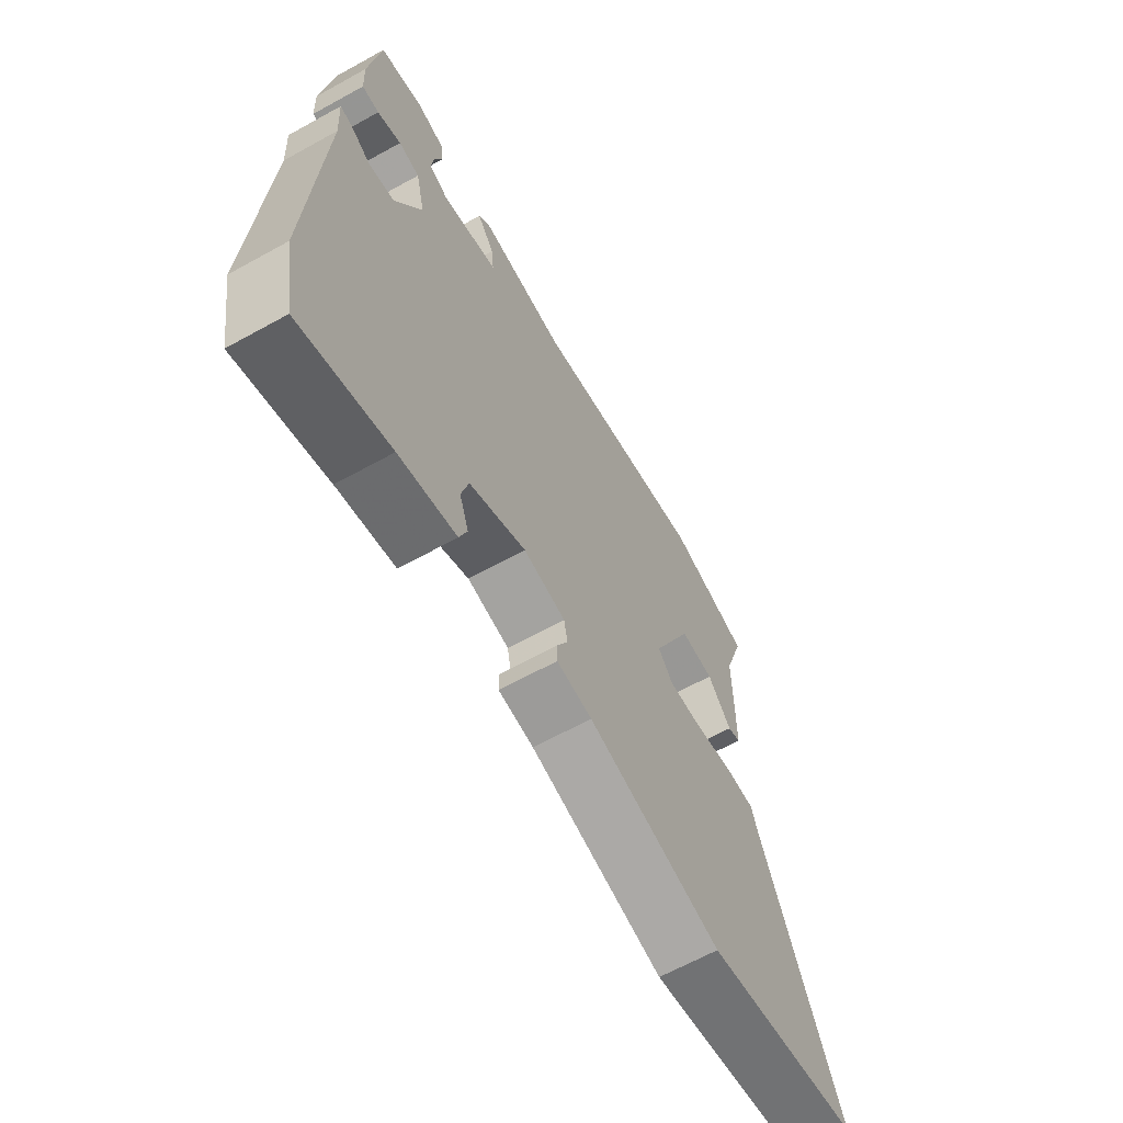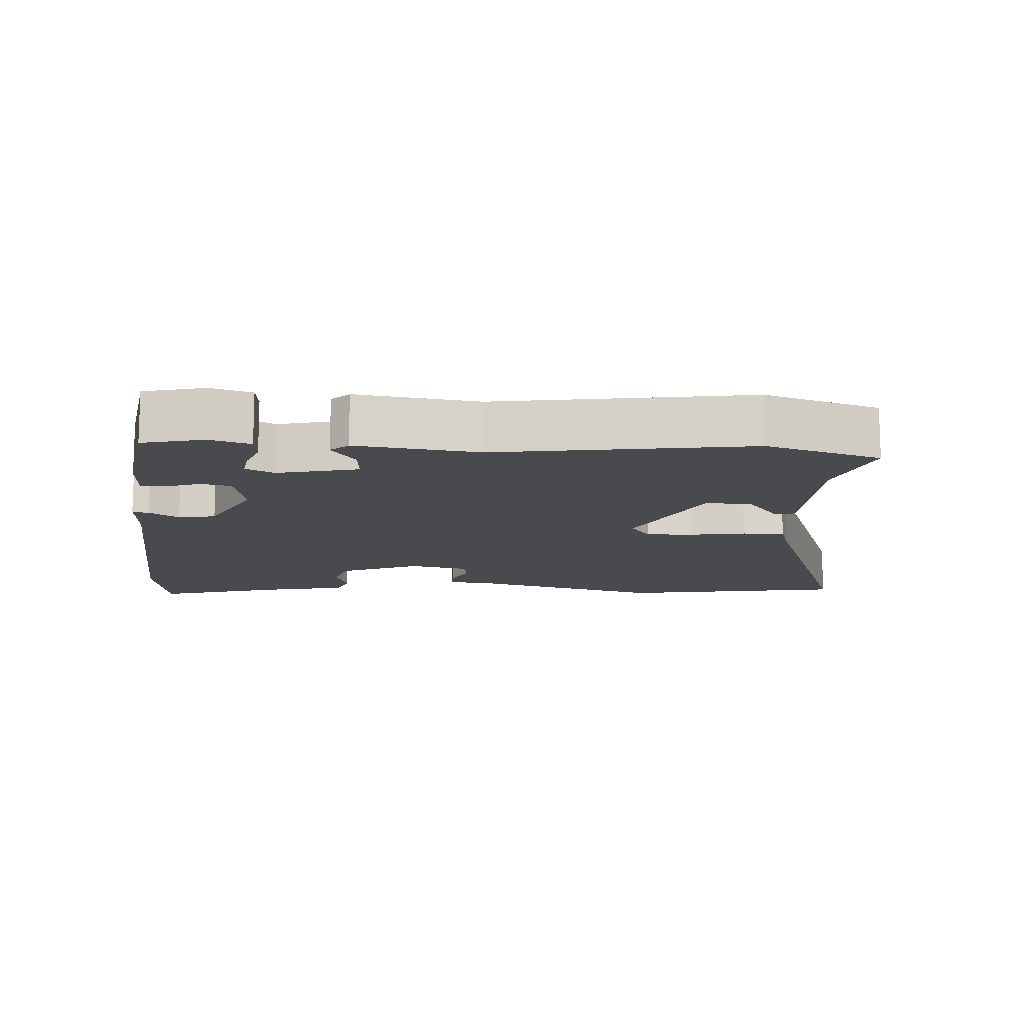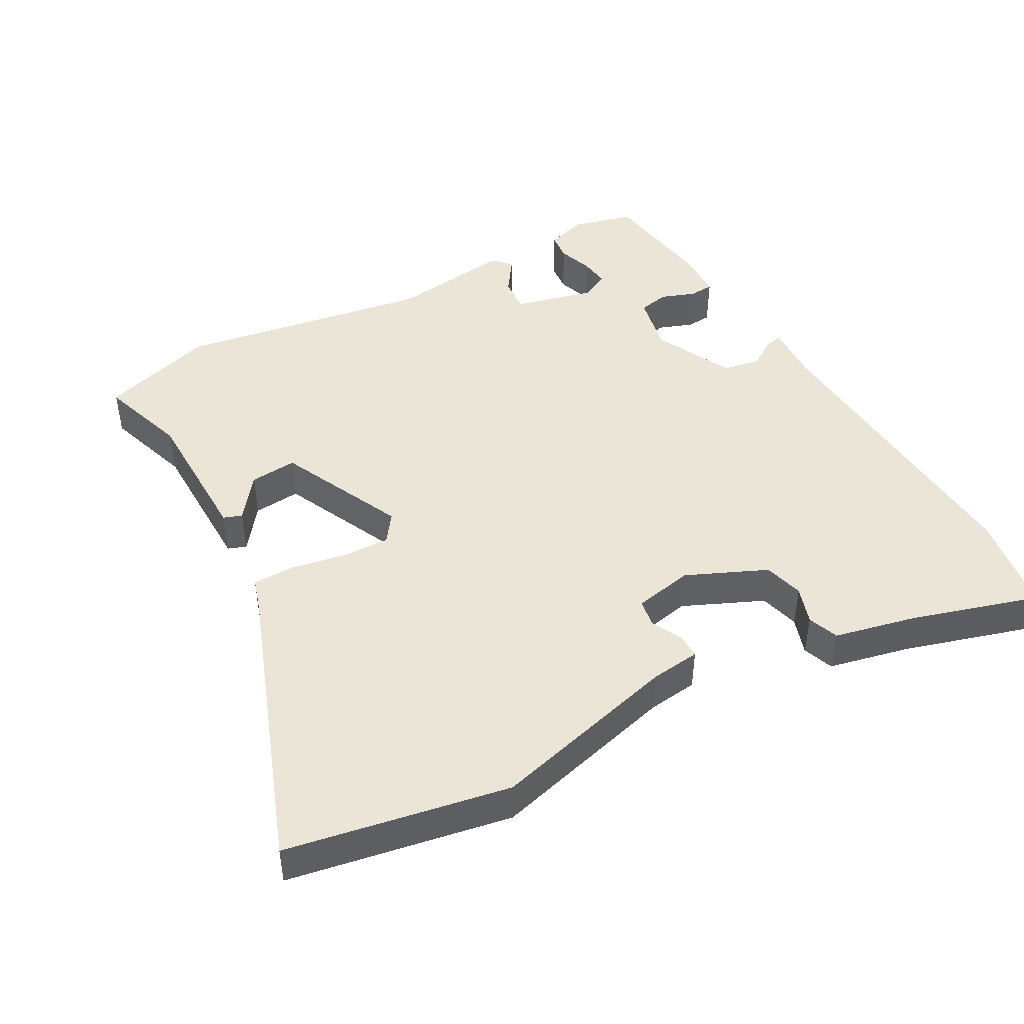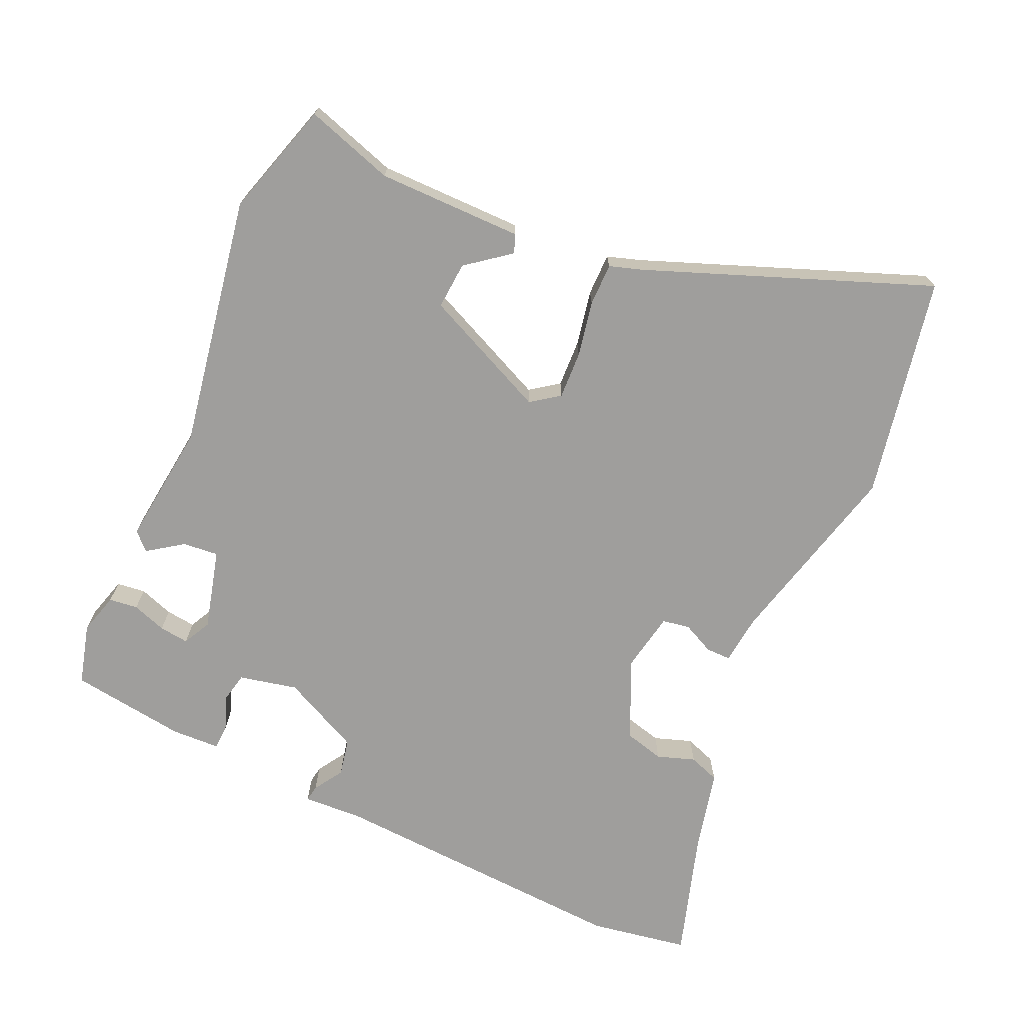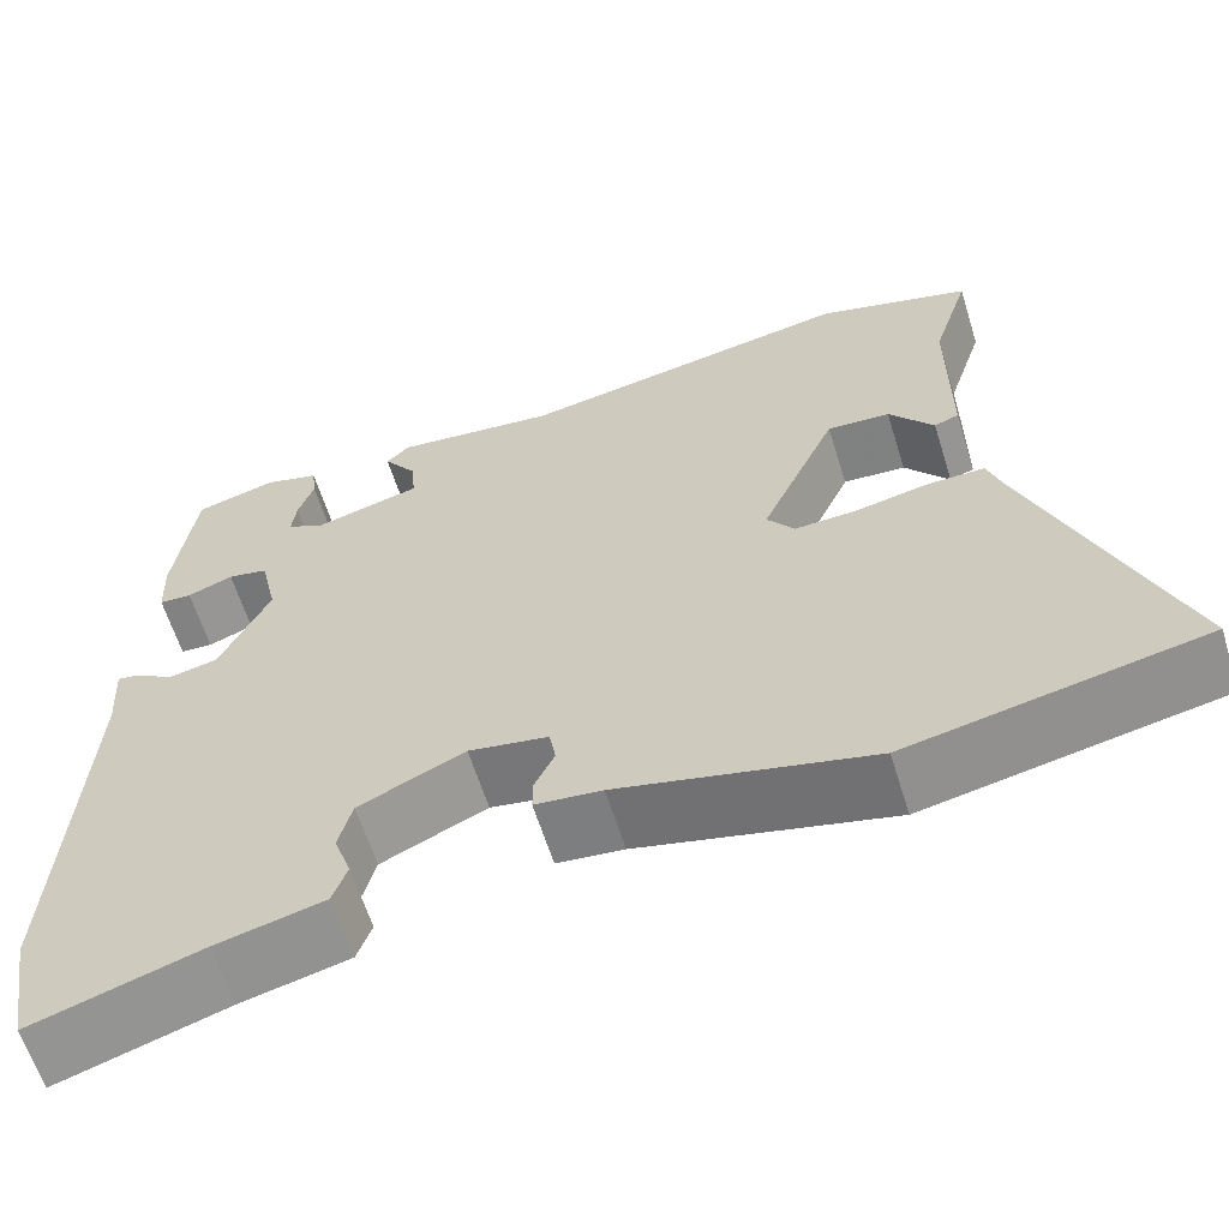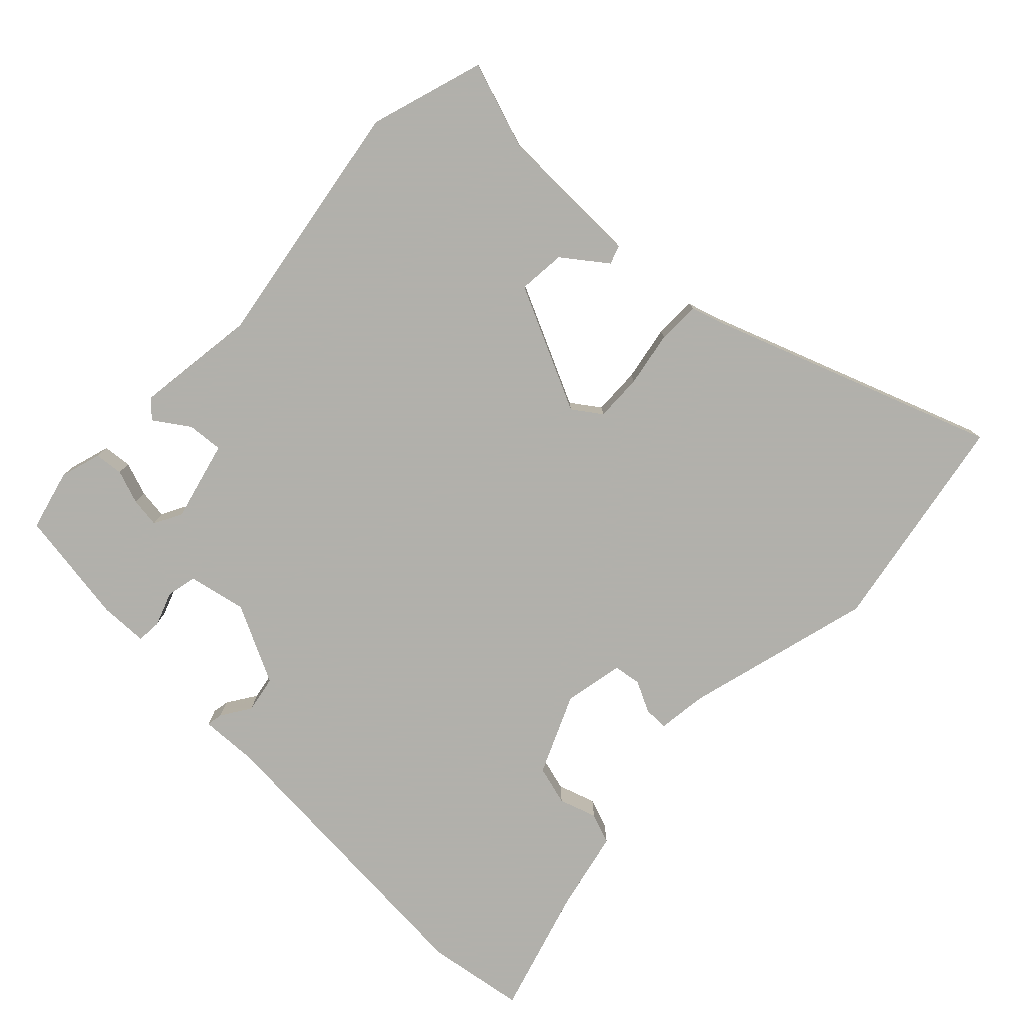
<metadata>
{"format":"obj","ext":"obj","renderer":"f3d","projection":"perspective","resolution":1024,"background":"white","views":[{"elev":-64.8,"azim":-60.9,"up":"+Z"},{"elev":-12.8,"azim":-4.9,"up":"+Y"},{"elev":45.7,"azim":150.4,"up":"+Y"},{"elev":-71.0,"azim":65.7,"up":"+Y"},{"elev":-62.0,"azim":17.3,"up":"+Z"},{"elev":-78.5,"azim":45.2,"up":"+Y"}]}
</metadata>
<code>
v 0.379 0.07 0.536
v 0.547 0.07 0.486
v 0.506 0.07 0.357
v 0.506 0.07 0.145
v 0.479 0.07 0.135
v 0.43 0.07 0.198
v 0.361 0.07 0.203
v 0.278 0.07 0.019
v 0.308 0.07 -0.022
v 0.377 0.07 -0.019
v 0.458 0.07 -0.003
v 0.52 0.07 -0.003
v 0.536 0.07 -0.052
v 0.694 0.07 -0.462
v 0.371 0.07 -0.525
v 0.095 0.07 -0.456
v 0.022 0.07 -0.448
v 0.022 0.07 -0.412
v 0.044 0.07 -0.366
v 0.037 0.07 -0.326
v -0.05 0.07 -0.31
v -0.166 0.07 -0.363
v -0.181 0.07 -0.421
v -0.162 0.07 -0.476
v -0.178 0.07 -0.521
v -0.296 0.07 -0.549
v -0.481 0.07 -0.607
v -0.506 0.07 -0.463
v -0.482 0.07 -0.015
v -0.487 0.07 0.07
v -0.463 0.07 0.066
v -0.42 0.07 0.039
v -0.366 0.07 0.05
v -0.311 0.07 0.165
v -0.33 0.07 0.25
v -0.374 0.07 0.259
v -0.424 0.07 0.24
v -0.46 0.07 0.242
v -0.463 0.07 0.312
v -0.44 0.07 0.482
v -0.351 0.07 0.506
v -0.291 0.07 0.489
v -0.286 0.07 0.447
v -0.303 0.07 0.397
v -0.308 0.07 0.354
v -0.267 0.07 0.333
v -0.15 0.07 0.364
v -0.155 0.07 0.416
v -0.191 0.07 0.467
v -0.166 0.07 0.492
v 0.012 0.07 0.471
v 0.379 0 0.536
v 0.547 0 0.486
v 0.506 0 0.357
v 0.506 0 0.145
v 0.479 0 0.135
v 0.43 0 0.198
v 0.361 0 0.203
v 0.278 0 0.019
v 0.308 0 -0.022
v 0.377 0 -0.019
v 0.458 0 -0.003
v 0.52 0 -0.003
v 0.536 0 -0.052
v 0.694 0 -0.462
v 0.371 0 -0.525
v 0.095 0 -0.456
v 0.022 0 -0.448
v 0.022 0 -0.412
v 0.044 0 -0.366
v 0.037 0 -0.326
v -0.05 0 -0.31
v -0.166 0 -0.363
v -0.181 0 -0.421
v -0.162 0 -0.476
v -0.178 0 -0.521
v -0.296 0 -0.549
v -0.481 0 -0.607
v -0.506 0 -0.463
v -0.482 0 -0.015
v -0.487 0 0.07
v -0.463 0 0.066
v -0.42 0 0.039
v -0.366 0 0.05
v -0.311 0 0.165
v -0.33 0 0.25
v -0.374 0 0.259
v -0.424 0 0.24
v -0.46 0 0.242
v -0.463 0 0.312
v -0.44 0 0.482
v -0.351 0 0.506
v -0.291 0 0.489
v -0.286 0 0.447
v -0.303 0 0.397
v -0.308 0 0.354
v -0.267 0 0.333
v -0.15 0 0.364
v -0.155 0 0.416
v -0.191 0 0.467
v -0.166 0 0.492
v 0.012 0 0.471
f 48 49 50 51
f 1 2 3
f 51 1 3
f 48 51 3
f 47 48 3
f 46 47 3
f 42 43 44
f 41 42 44
f 40 41 44
f 39 40 44
f 38 39 44
f 37 38 44
f 36 37 44
f 35 36 44 45
f 34 35 45 46
f 29 30 31 32
f 29 32 33
f 28 29 33
f 27 28 33
f 26 27 33
f 25 26 33
f 24 25 33
f 23 24 33
f 22 23 33 34
f 16 17 18 19
f 16 19 20
f 15 16 20
f 14 15 20
f 13 14 20
f 13 20 21
f 12 13 21
f 11 12 21
f 10 11 21
f 3 4 5 6
f 3 6 7
f 46 3 7
f 34 46 7 8
f 22 34 8 9
f 9 10 21 22
f 102 101 100 99
f 54 53 52
f 54 52 102
f 54 102 99
f 54 99 98
f 54 98 97
f 95 94 93
f 95 93 92
f 95 92 91
f 95 91 90
f 95 90 89
f 95 89 88
f 95 88 87
f 96 95 87 86
f 97 96 86 85
f 83 82 81 80
f 84 83 80
f 84 80 79
f 84 79 78
f 84 78 77
f 84 77 76
f 84 76 75
f 84 75 74
f 85 84 74 73
f 70 69 68 67
f 71 70 67
f 71 67 66
f 71 66 65
f 71 65 64
f 72 71 64
f 72 64 63
f 72 63 62
f 72 62 61
f 57 56 55 54
f 58 57 54
f 58 54 97
f 59 58 97 85
f 60 59 85 73
f 73 72 61 60
f 1 52 53 2
f 2 53 54 3
f 3 54 55 4
f 4 55 56 5
f 5 56 57 6
f 6 57 58 7
f 7 58 59 8
f 8 59 60 9
f 9 60 61 10
f 10 61 62 11
f 11 62 63 12
f 12 63 64 13
f 13 64 65 14
f 14 65 66 15
f 15 66 67 16
f 16 67 68 17
f 17 68 69 18
f 18 69 70 19
f 19 70 71 20
f 20 71 72 21
f 21 72 73 22
f 22 73 74 23
f 23 74 75 24
f 24 75 76 25
f 25 76 77 26
f 26 77 78 27
f 27 78 79 28
f 28 79 80 29
f 29 80 81 30
f 30 81 82 31
f 31 82 83 32
f 32 83 84 33
f 33 84 85 34
f 34 85 86 35
f 35 86 87 36
f 36 87 88 37
f 37 88 89 38
f 38 89 90 39
f 39 90 91 40
f 40 91 92 41
f 41 92 93 42
f 42 93 94 43
f 43 94 95 44
f 44 95 96 45
f 45 96 97 46
f 46 97 98 47
f 47 98 99 48
f 48 99 100 49
f 49 100 101 50
f 50 101 102 51
f 51 102 52 1

</code>
